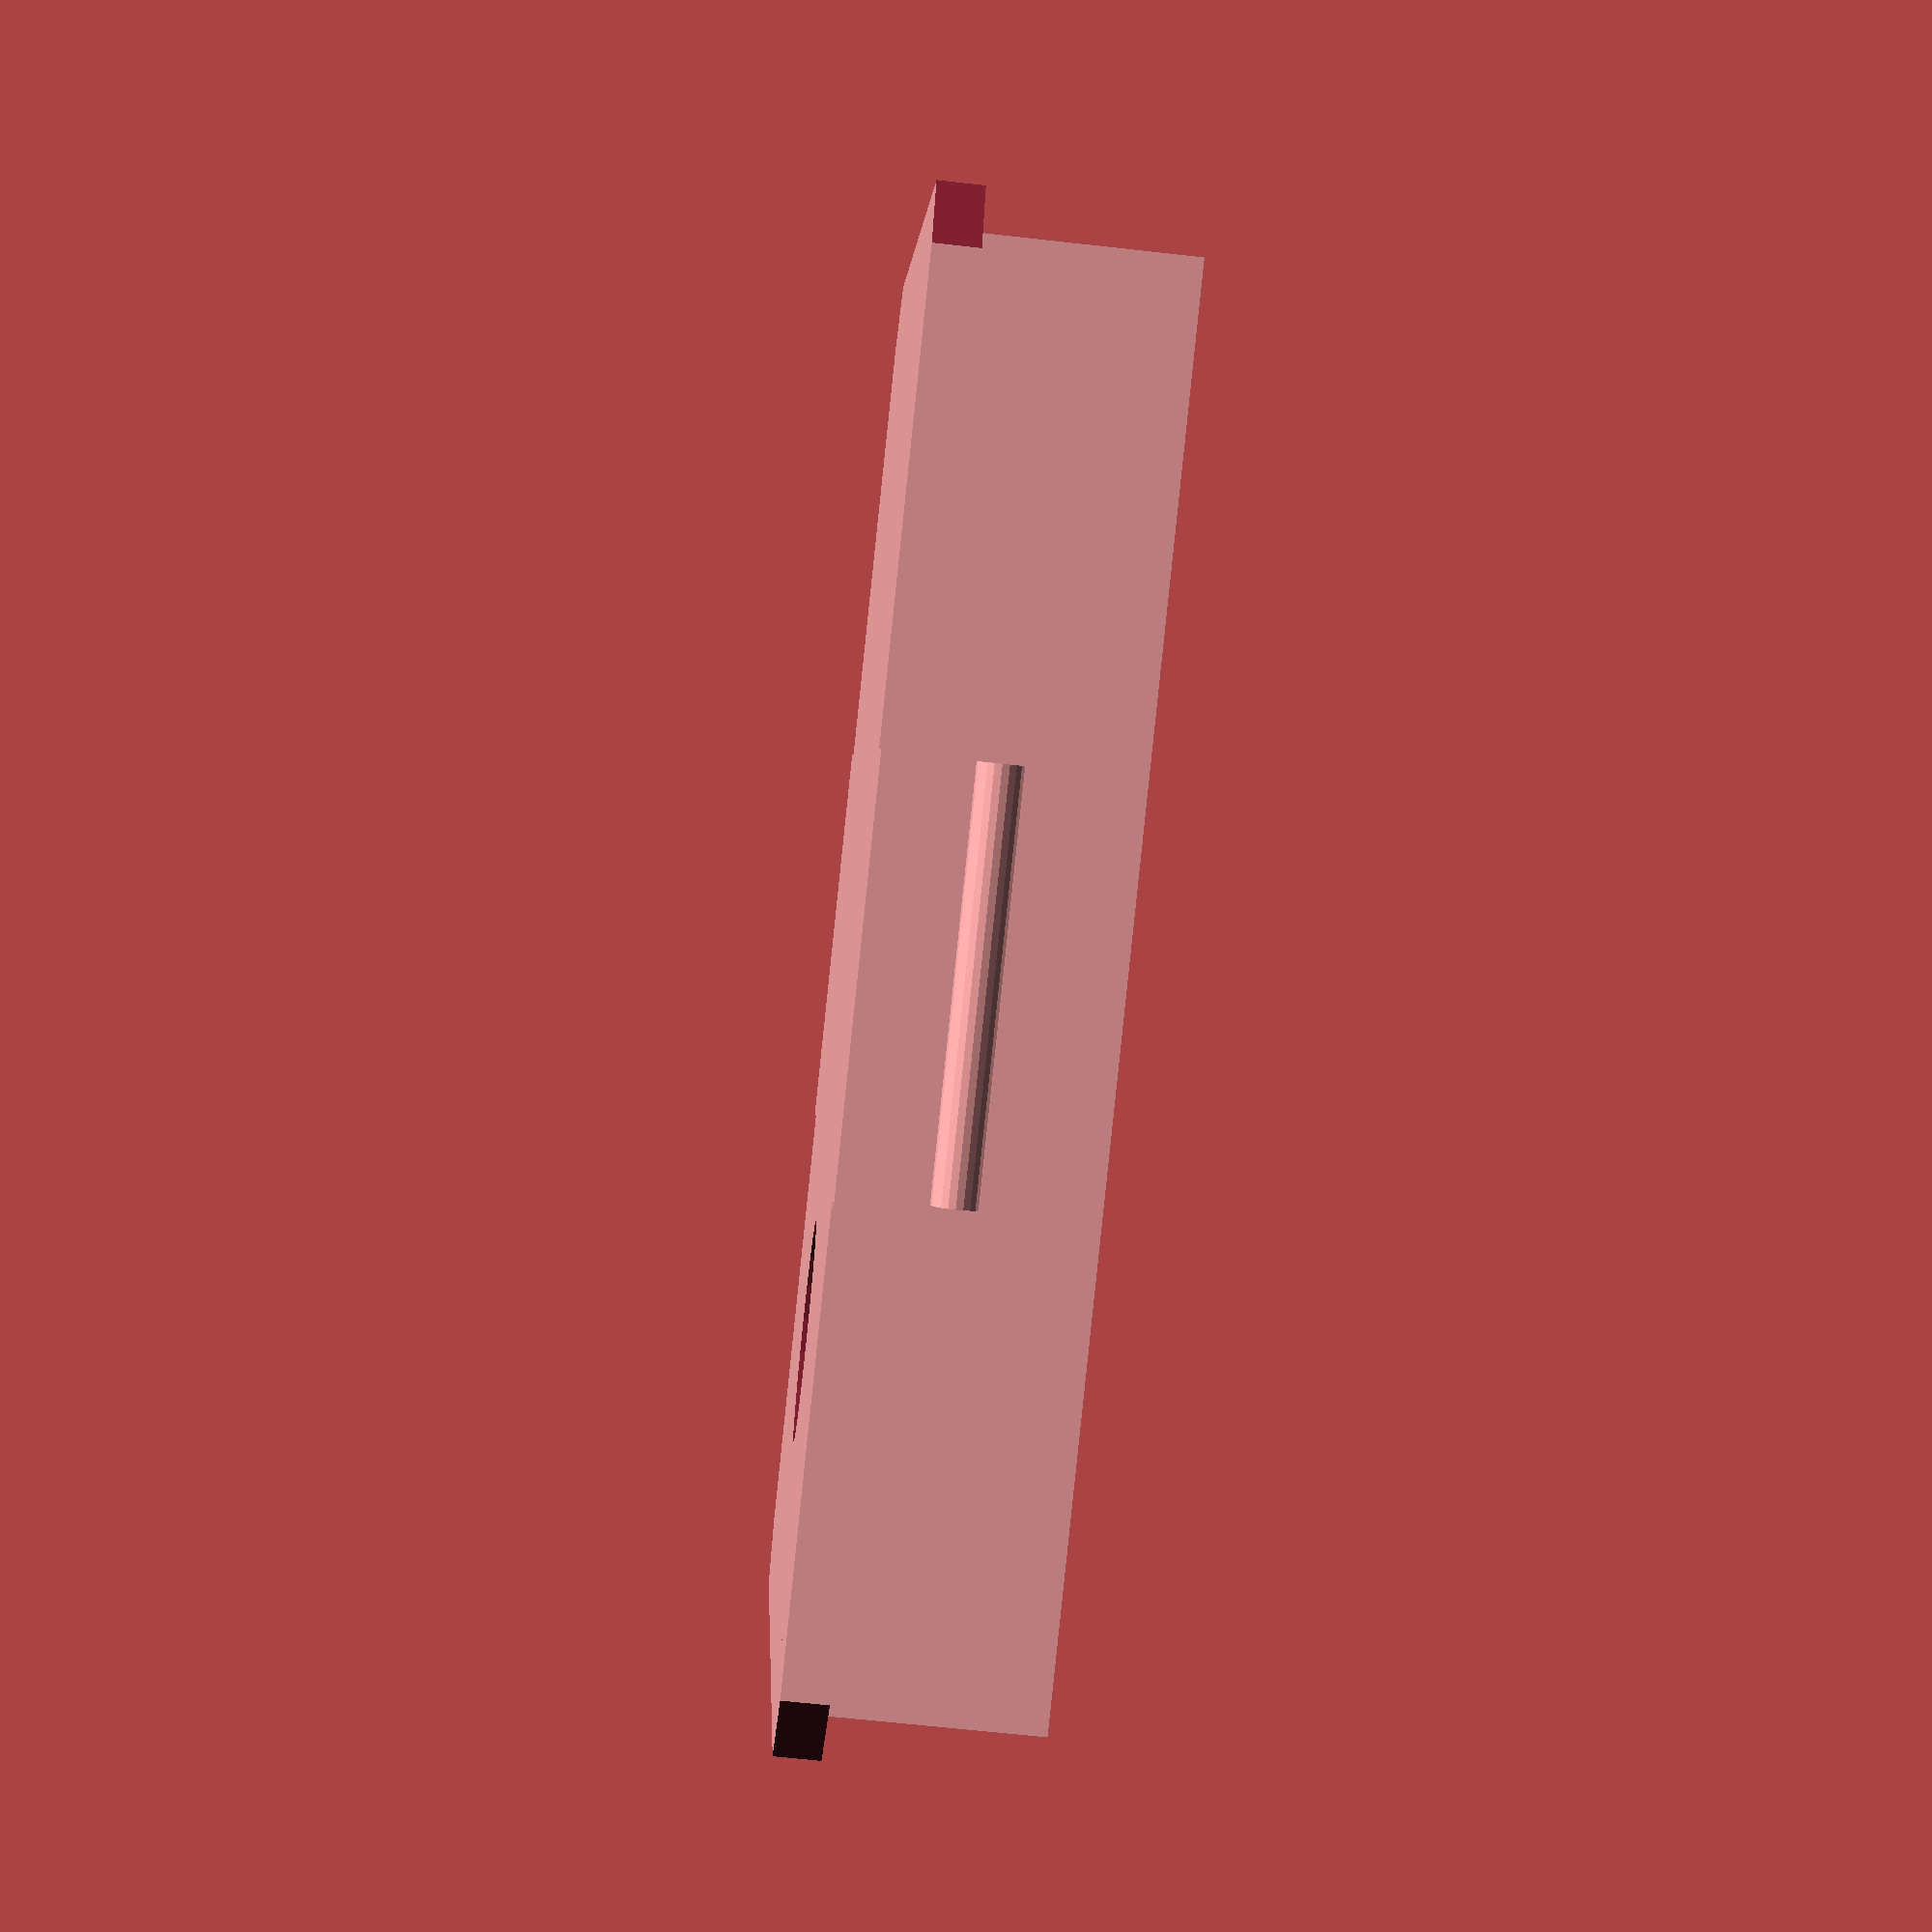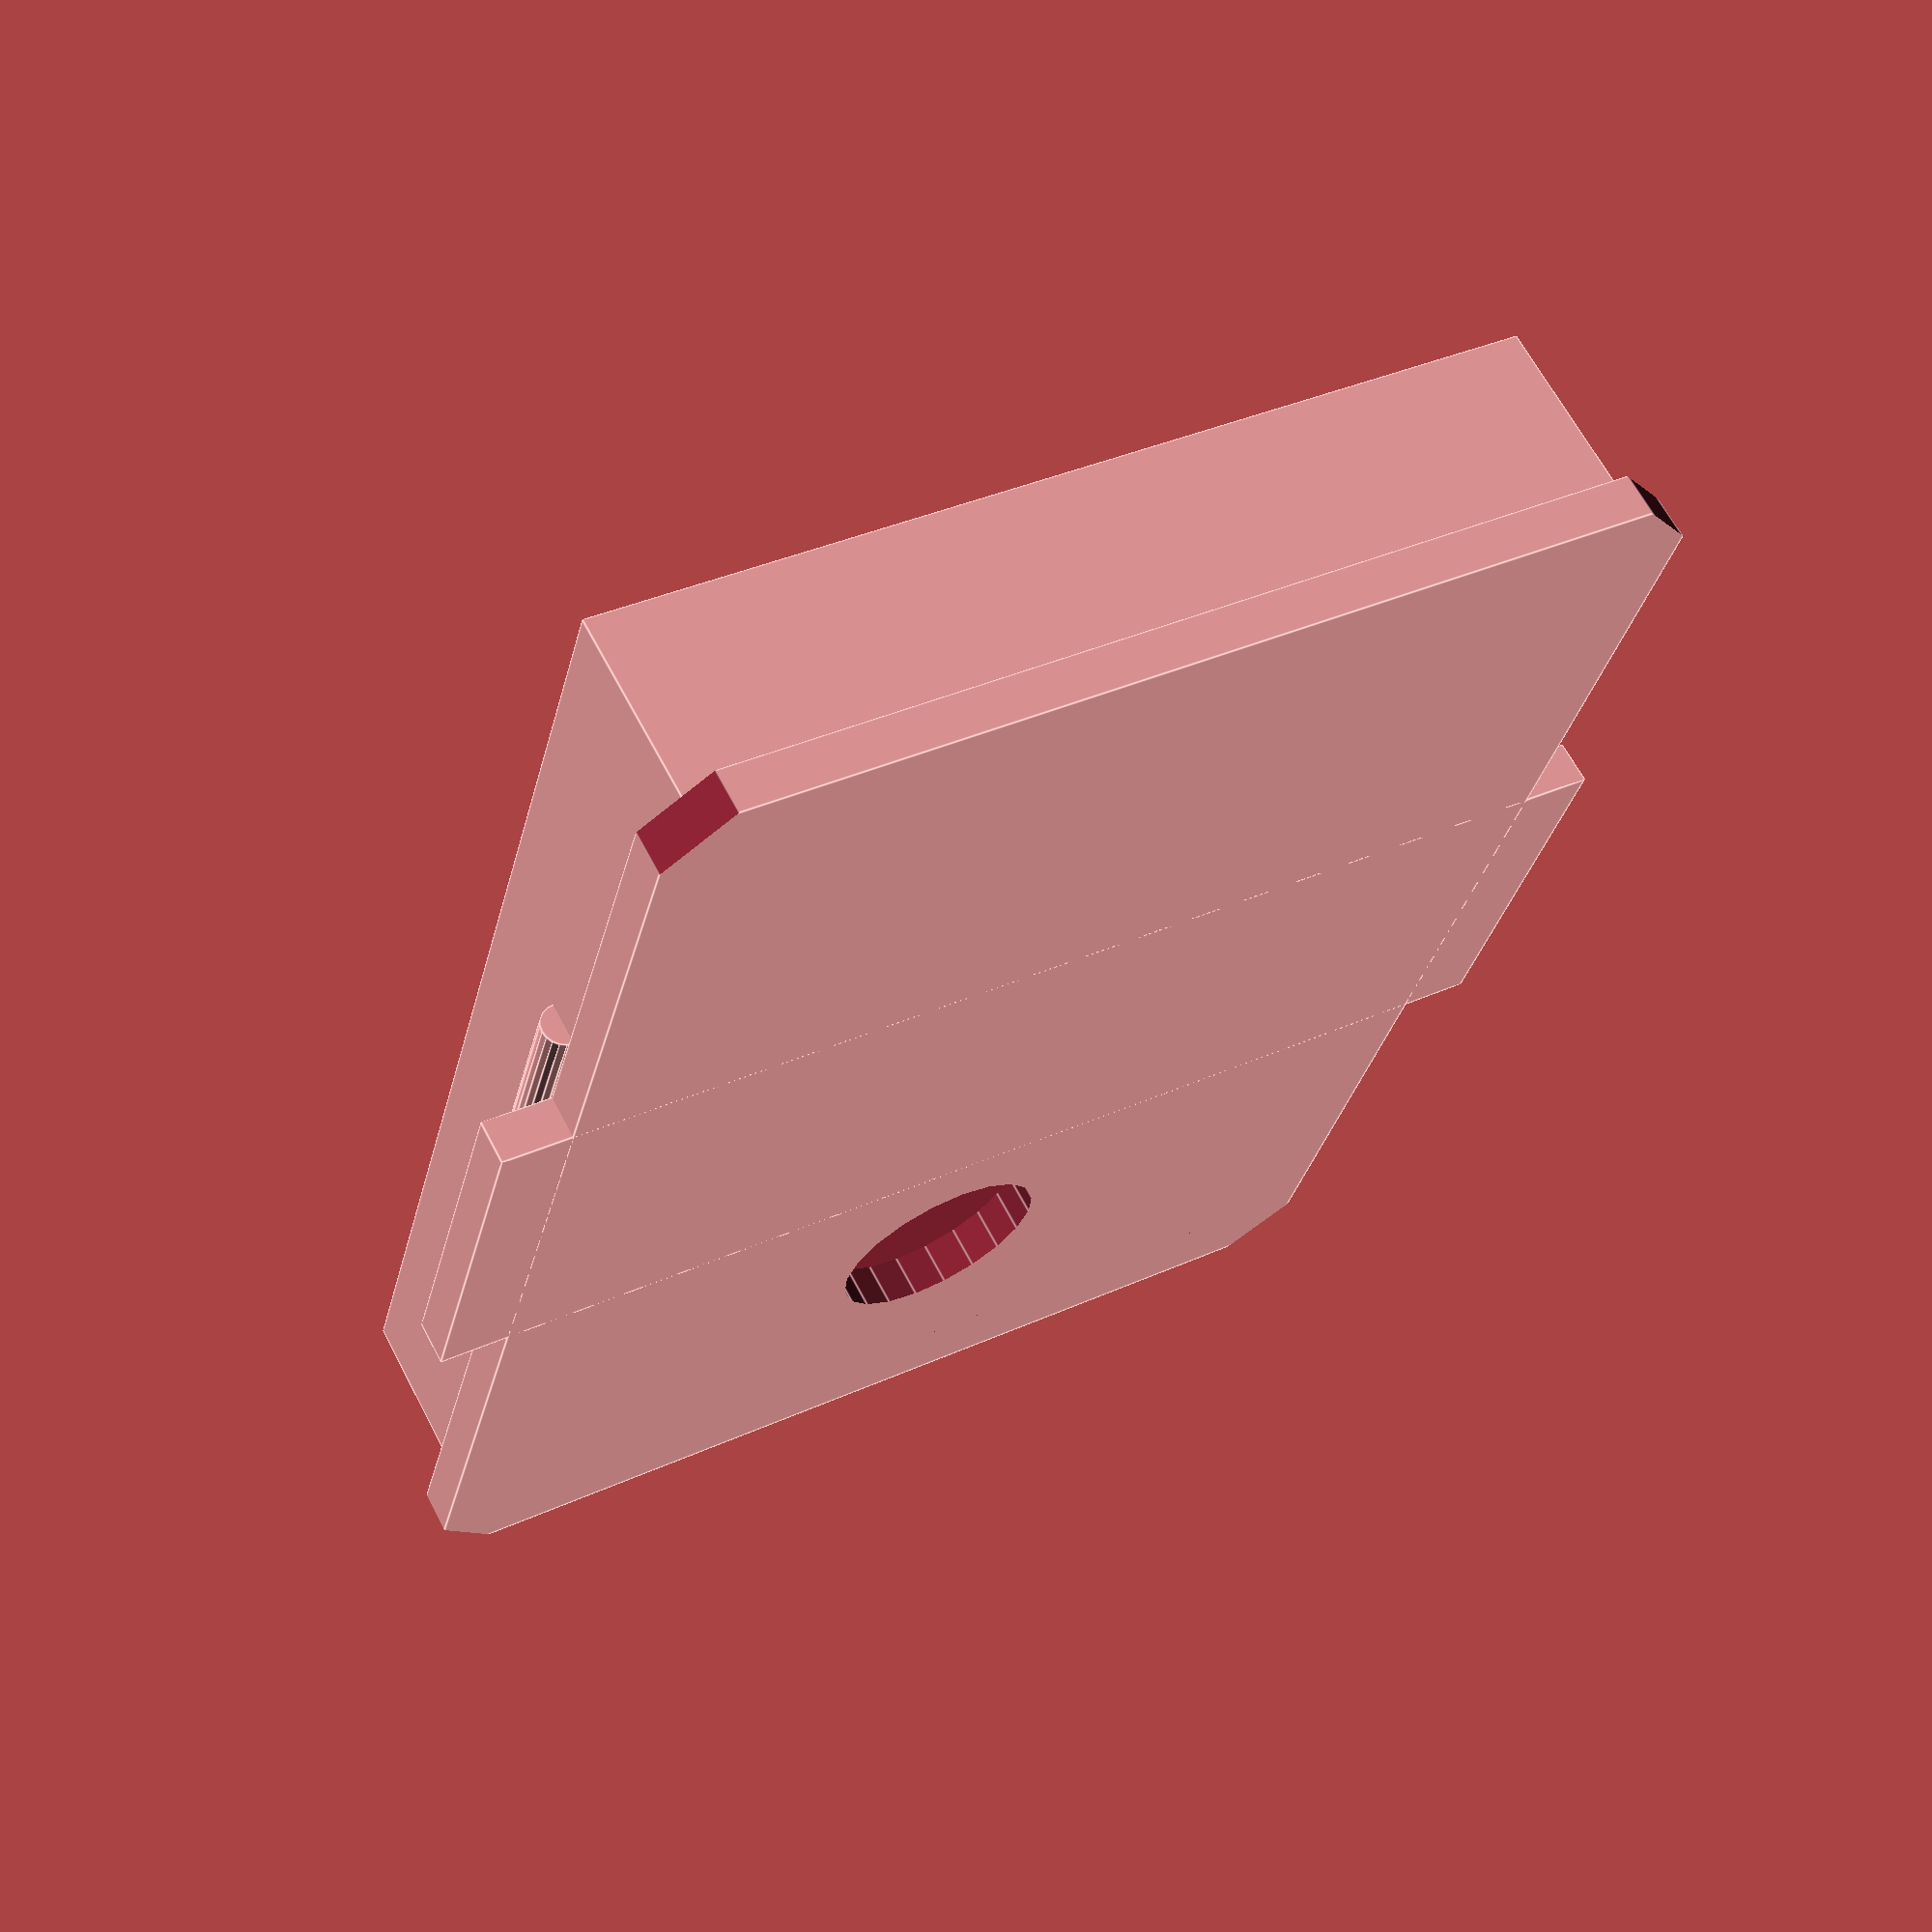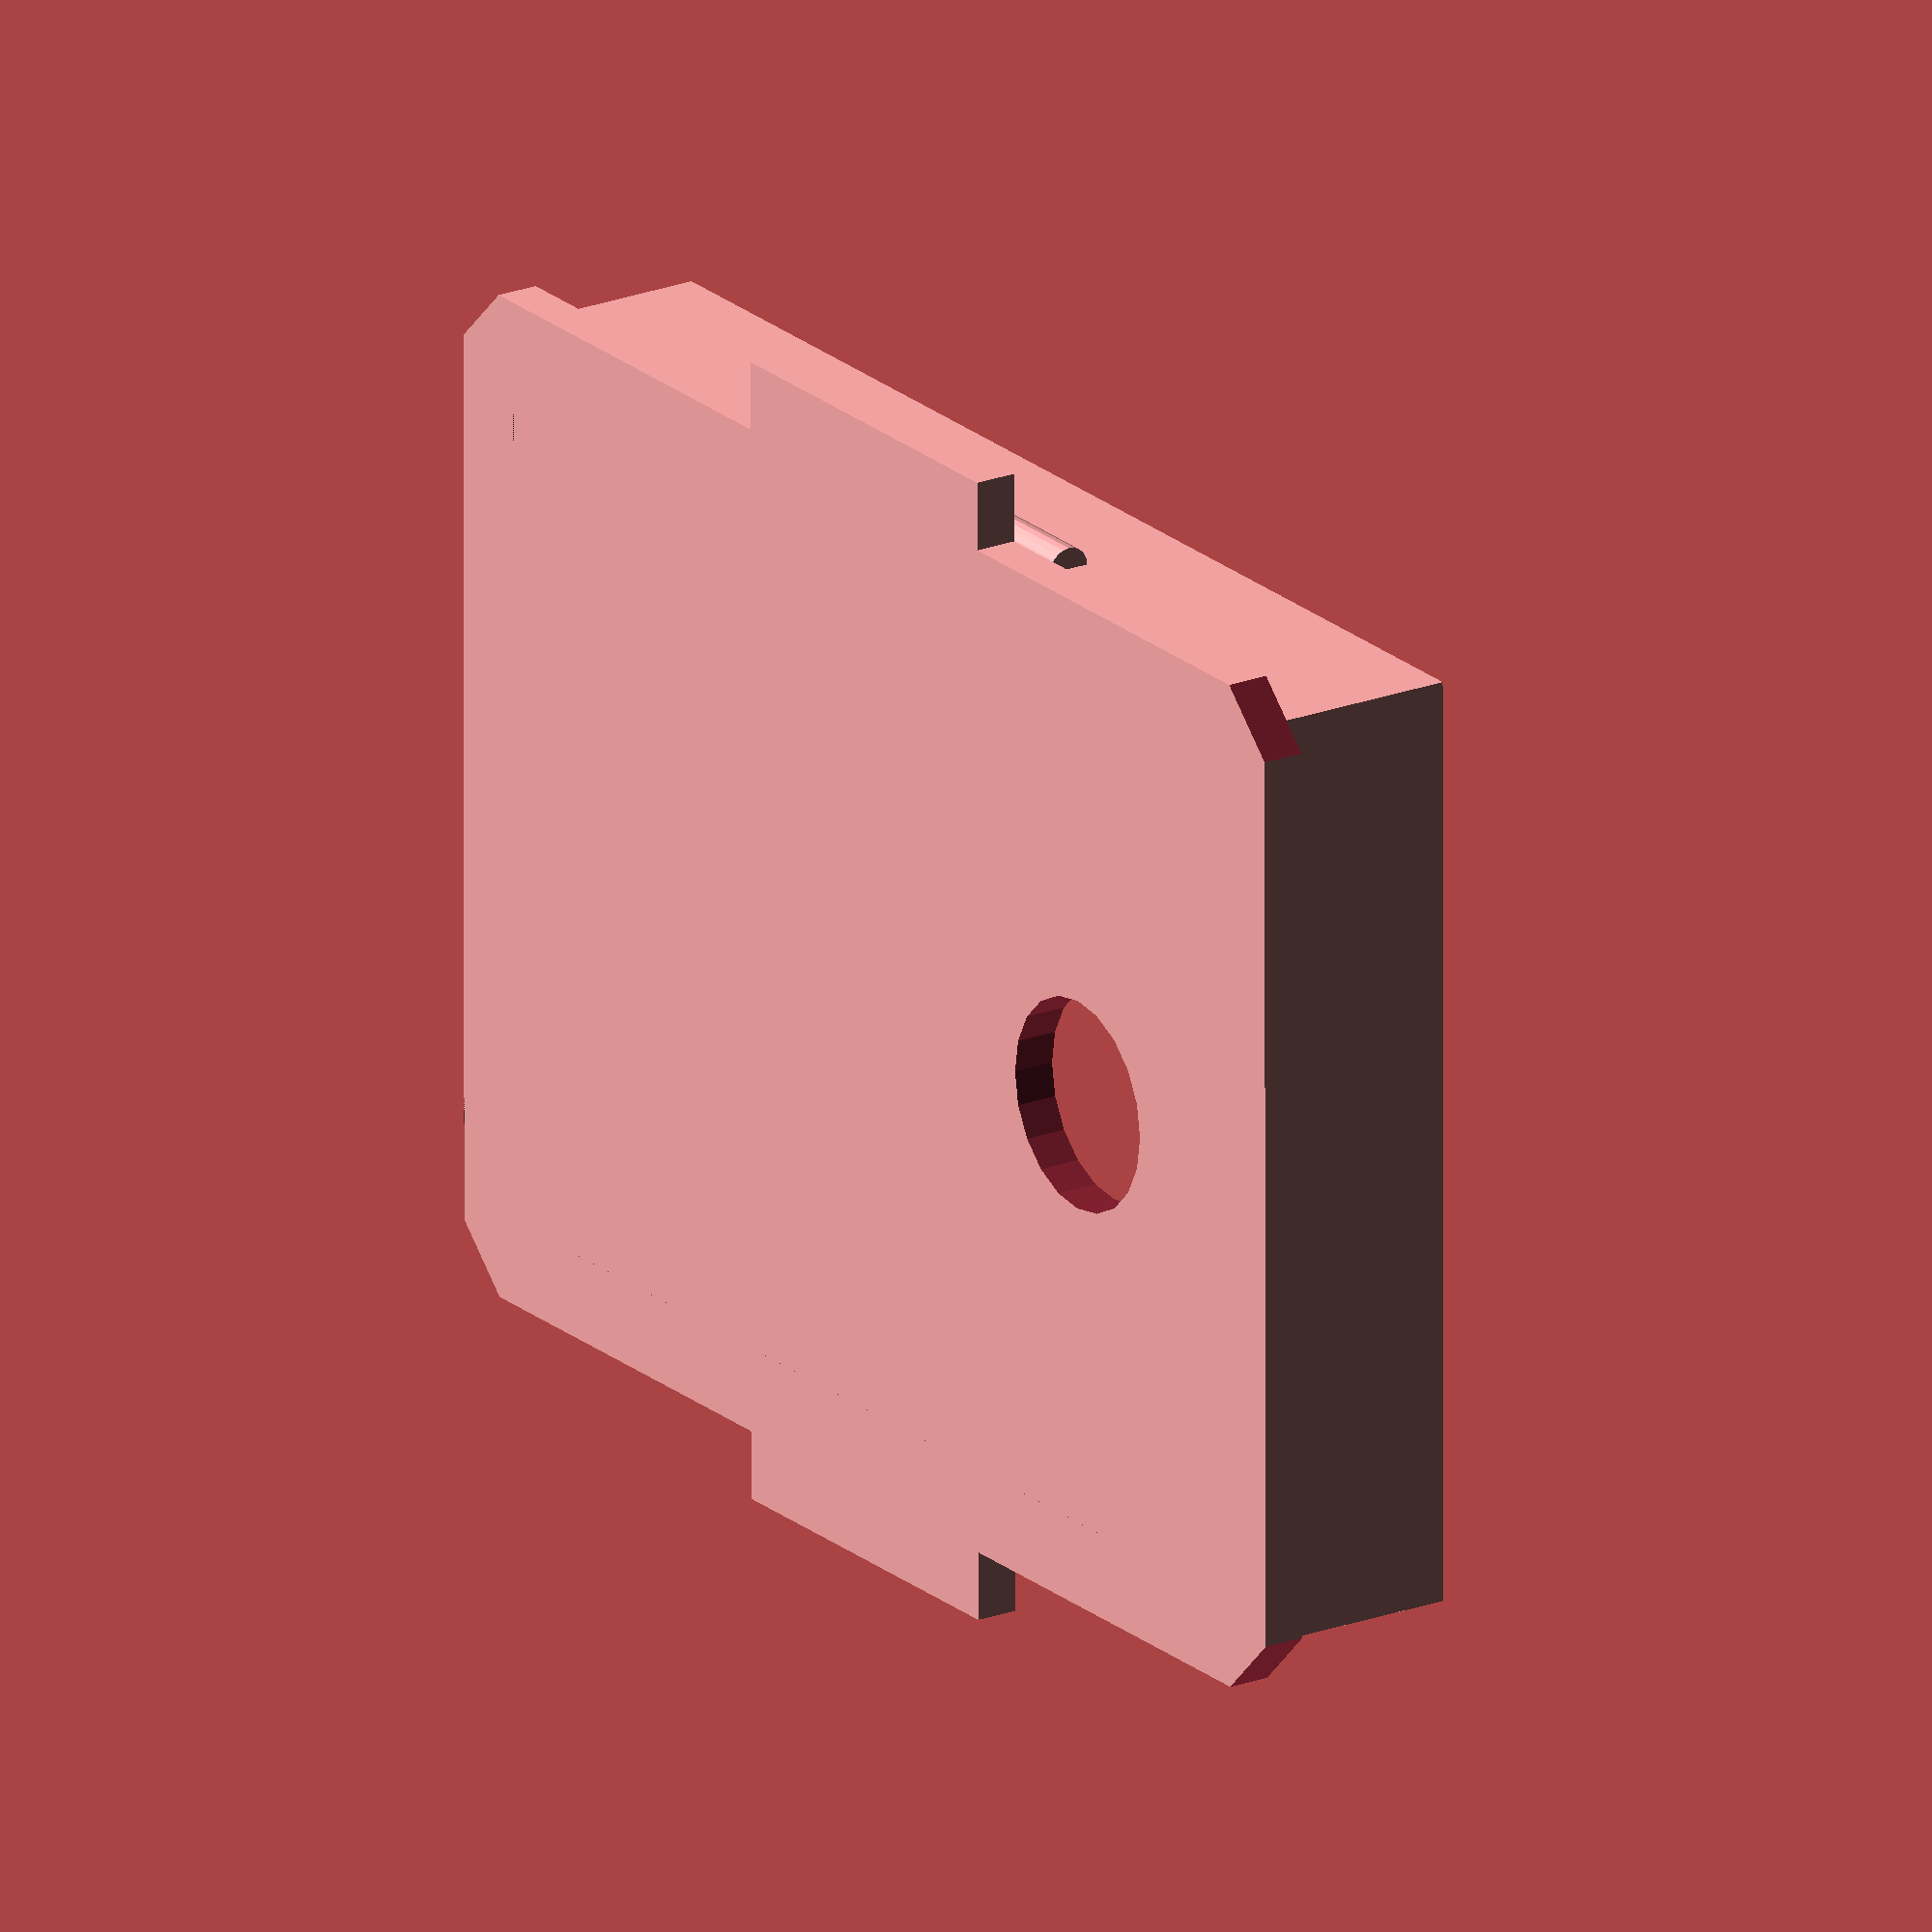
<openscad>
width=48.2;
height=64.1;

int_width=44.2;
int_height=60.1;
int_depth = 10;

difference() {
  union() {
    //wings
    cube([width+6.5,18.12,2], true);
    
    //plate
    cube([width,height,2], true);

    difference() {
      translate([0,0,5]) {
        cube([int_width, int_height, int_depth], true);
      }
      translate([0,0,4.1]) {
        cube([int_width-4, int_height-4, int_depth+2], true);
      }
    } // give me some height to press fit into with...

    translate([-(int_width/2), 0,4]) { rotate([90,0,0]) { cylinder(d=2, h=18, $fn=20, center=true); } } // a nubbin to latch
    translate([ (int_width/2), 0,4]) { rotate([90,0,0]) { cylinder(d=2, h=18, $fn=20, center=true); } } // a nubbin to latch
  }
  
  translate([0,-(height/2)+15,0]) { cylinder(d=10, h=50, $fn=20, center=true); } // bind button

  translate([-(width/2),-(height/2),0]) { rotate([0,0,45]) { cube([4,4,4], true); } } // knock off the corner
  translate([-(width/2), (height/2),0]) { rotate([0,0,45]) { cube([4,4,4], true); } } // knock off the corner
  translate([ (width/2),-(height/2),0]) { rotate([0,0,45]) { cube([4,4,4], true); } } // knock off the corner
  translate([ (width/2), (height/2),0]) { rotate([0,0,45]) { cube([4,4,4], true); } } // knock off the corner
}

//translate([0,0,3]) { cube([45.2,1,3], center=true); }

/*
module friction() {
  difference() {
    union() {
      translate([0,0,(int_depth/2)]) { rotate([0,45,0]) { cube([sqrt(2),2,sqrt(2)], true); } } 
      translate([0,0,.5]) { cube([2,2,int_depth-1], true); } 
    }
    translate([2,0,1]) { cube([4,4,int_depth+2], true); }
  }
}

translate([-(int_width/2),  20, (int_depth/2)-1]) { rotate([0,0,0]) { friction(); } }
translate([-(int_width/2), -20, (int_depth/2)-1]) { rotate([0,0,0]) { friction(); } }

translate([ (int_width/2),  20, (int_depth/2)-1]) { rotate([0,0,180]) { friction(); } }
translate([ (int_width/2), -20, (int_depth/2)-1]) { rotate([0,0,180]) { friction(); } }

translate([0,   (int_height/2), (int_depth/2)-1]) { rotate([0,0,-90]) { friction(); } }
translate([0,  -(int_height/2), (int_depth/2)-1]) { rotate([0,0,90]) { friction(); } }
*/
</openscad>
<views>
elev=244.9 azim=113.0 roll=276.5 proj=p view=wireframe
elev=114.9 azim=165.2 roll=27.7 proj=p view=edges
elev=338.7 azim=90.1 roll=235.9 proj=o view=solid
</views>
